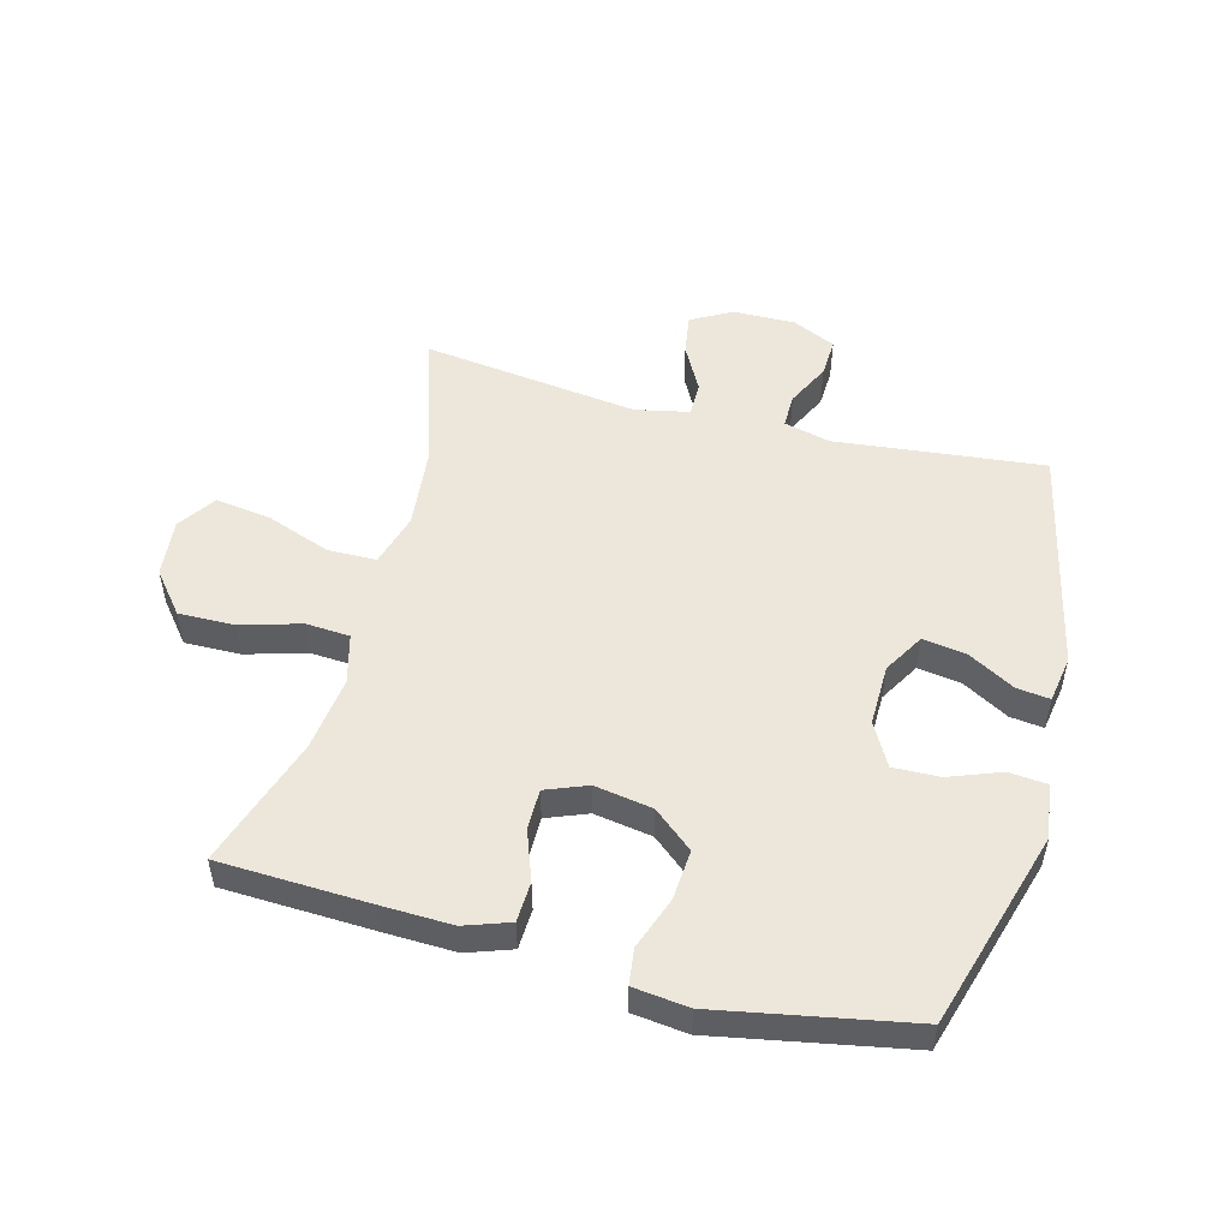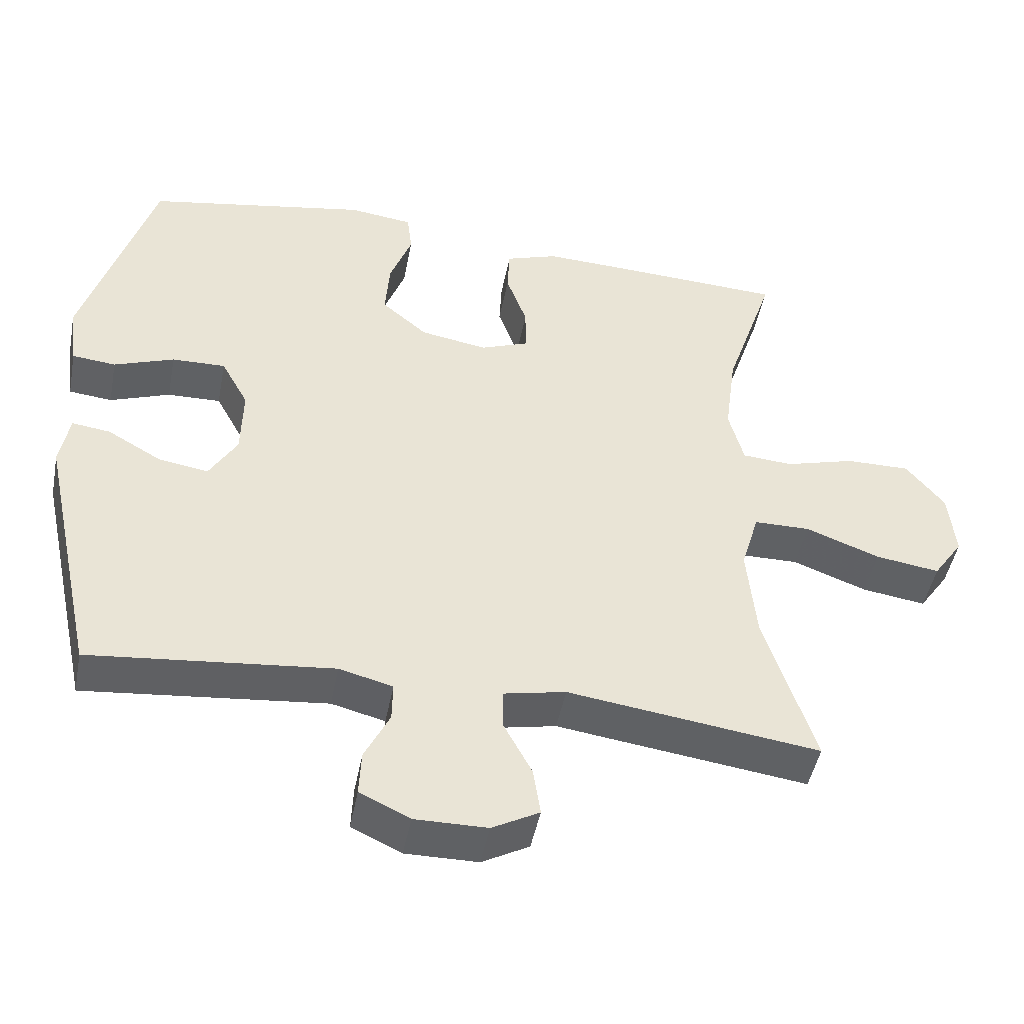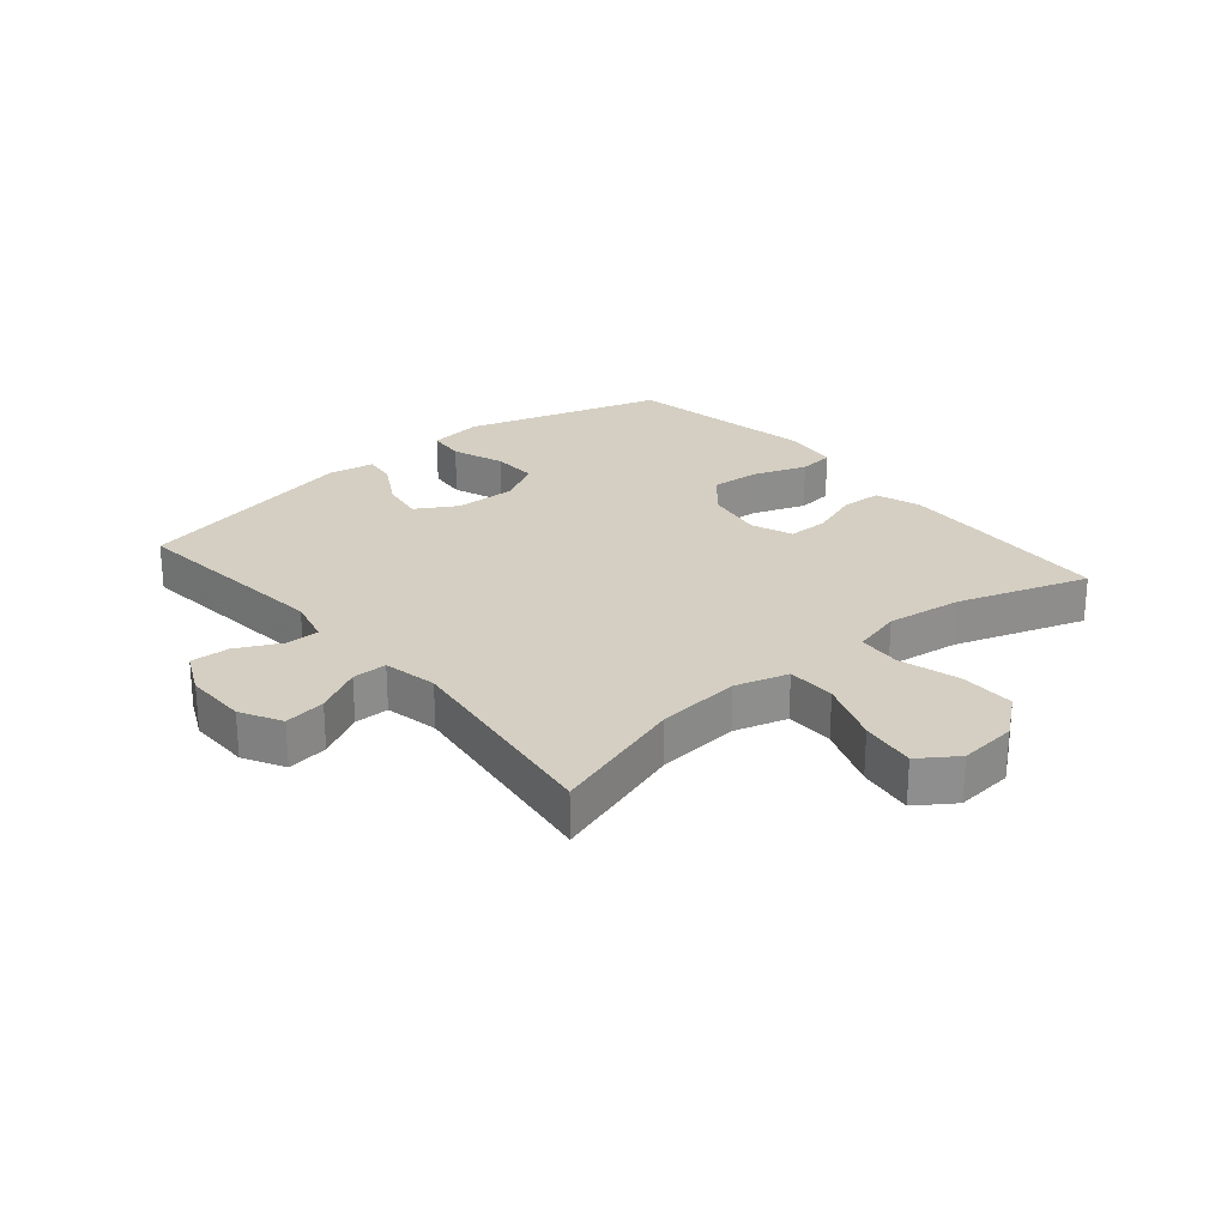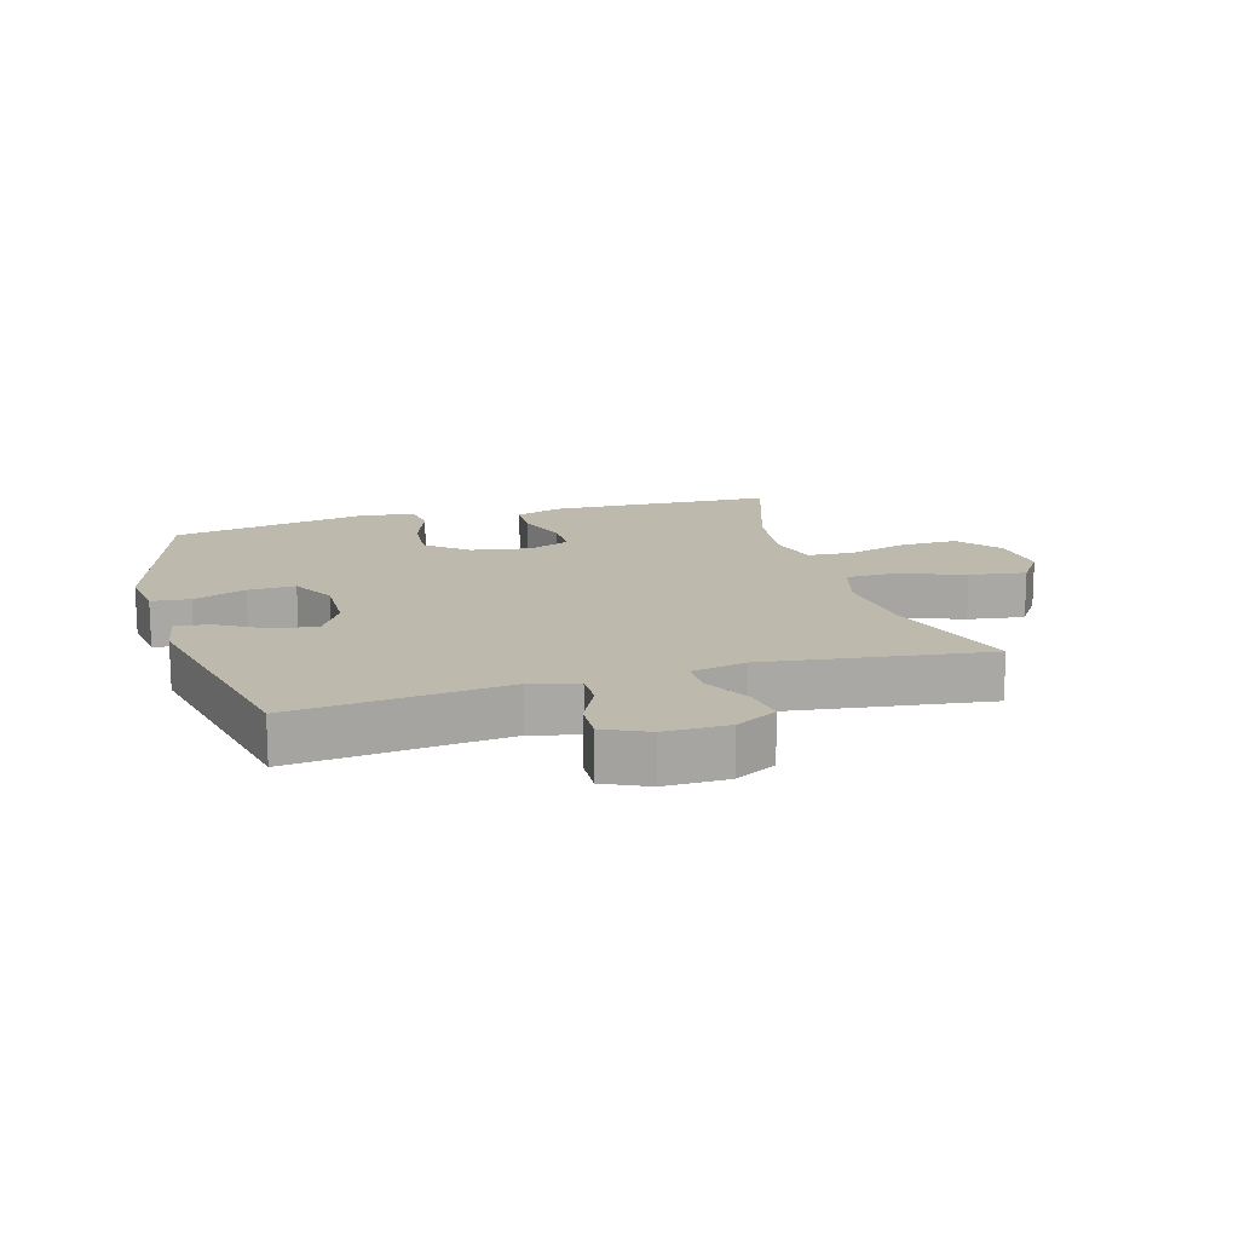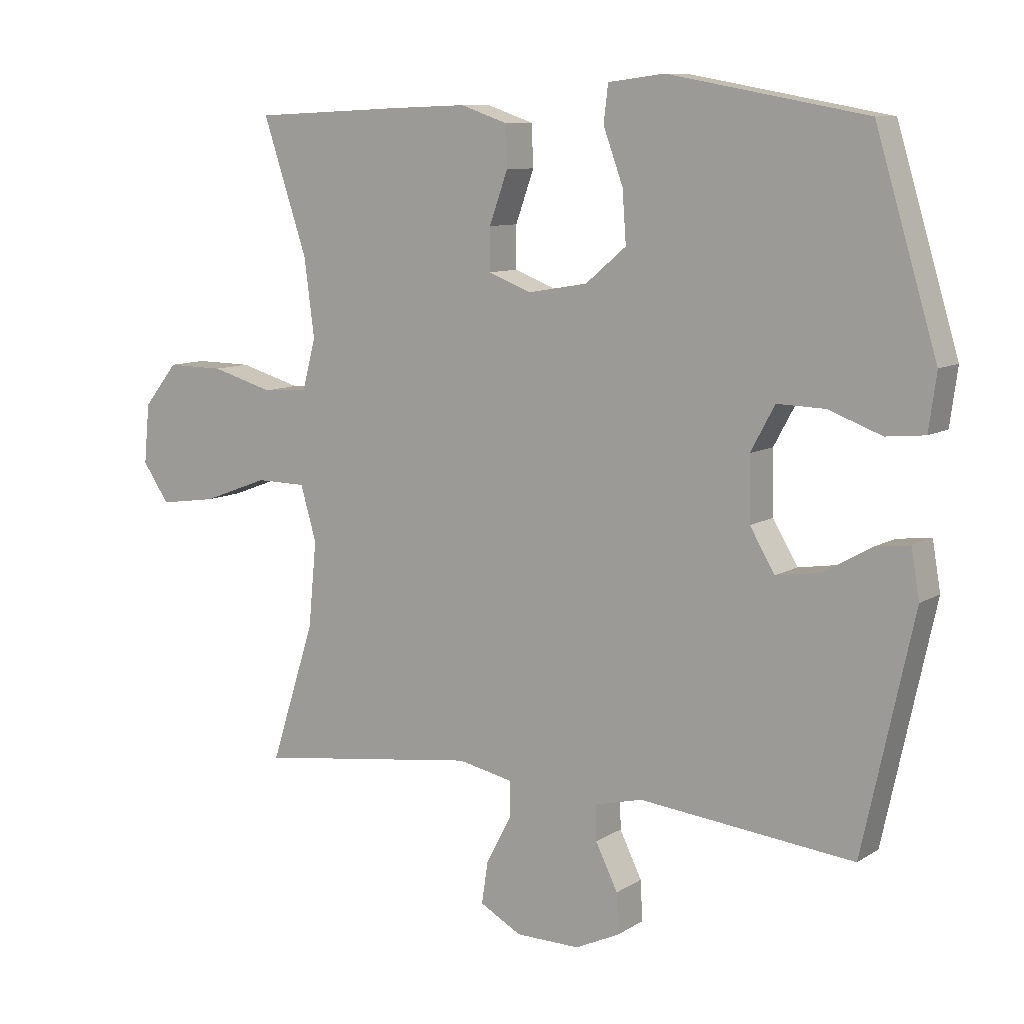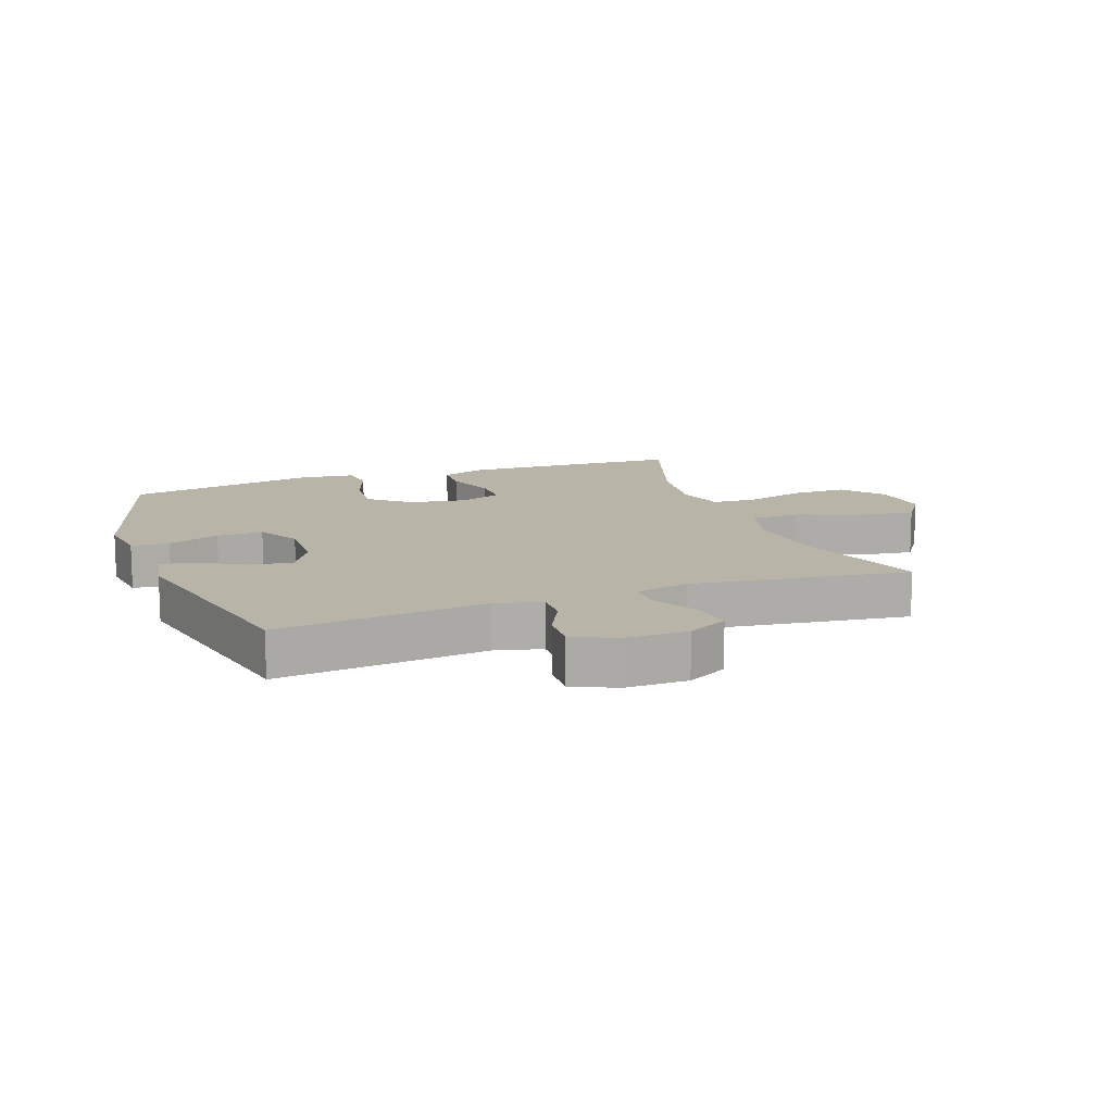
<metadata>
{"format":"obj","ext":"obj","renderer":"f3d","projection":"perspective","resolution":1024,"background":"white","views":[{"elev":51.5,"azim":14.6,"up":"+Y"},{"elev":-46.9,"azim":169.1,"up":"+Z"},{"elev":25.4,"azim":-130.1,"up":"+Y"},{"elev":15.3,"azim":163.8,"up":"+Y"},{"elev":9.4,"azim":32.8,"up":"+Z"},{"elev":13.0,"azim":159.9,"up":"+Y"}]}
</metadata>
<code>
v 0.5 0.07 0.5
v 0.597 0.07 0.179
v 0.585 0.07 0.091
v 0.524 0.07 0.085
v 0.44 0.07 0.116
v 0.365 0.07 0.118
v 0.327 0.07 0.048
v 0.329 0.07 -0.051
v 0.368 0.07 -0.117
v 0.438 0.07 -0.106
v 0.513 0.07 -0.063
v 0.567 0.07 -0.056
v 0.58 0.07 -0.132
v 0.5 0.07 -0.5
v 0.162 0.07 -0.465
v 0.087 0.07 -0.484
v 0.088 0.07 -0.539
v 0.123 0.07 -0.61
v 0.126 0.07 -0.673
v 0.056 0.07 -0.706
v -0.045 0.07 -0.705
v -0.111 0.07 -0.669
v -0.101 0.07 -0.602
v -0.061 0.07 -0.527
v -0.061 0.07 -0.471
v -0.148 0.07 -0.453
v -0.5 0.07 -0.5
v -0.43 0.07 -0.281
v -0.417 0.07 -0.146
v -0.442 0.07 -0.06
v -0.521 0.07 -0.059
v -0.625 0.07 -0.098
v -0.715 0.07 -0.111
v -0.757 0.07 -0.05
v -0.748 0.07 0.044
v -0.694 0.07 0.111
v -0.604 0.07 0.11
v -0.506 0.07 0.082
v -0.435 0.07 0.087
v -0.414 0.07 0.167
v -0.43 0.07 0.289
v -0.5 0.07 0.5
v -0.257 0.07 0.511
v -0.142 0.07 0.515
v -0.069 0.07 0.49
v -0.066 0.07 0.425
v -0.095 0.07 0.344
v -0.095 0.07 0.278
v -0.028 0.07 0.252
v 0.066 0.07 0.268
v 0.13 0.07 0.322
v 0.124 0.07 0.403
v 0.093 0.07 0.488
v 0.1 0.07 0.546
v 0.189 0.07 0.557
v 0.5 0 0.5
v 0.597 0 0.179
v 0.585 0 0.091
v 0.524 0 0.085
v 0.44 0 0.116
v 0.365 0 0.118
v 0.327 0 0.048
v 0.329 0 -0.051
v 0.368 0 -0.117
v 0.438 0 -0.106
v 0.513 0 -0.063
v 0.567 0 -0.056
v 0.58 0 -0.132
v 0.5 0 -0.5
v 0.162 0 -0.465
v 0.087 0 -0.484
v 0.088 0 -0.539
v 0.123 0 -0.61
v 0.126 0 -0.673
v 0.056 0 -0.706
v -0.045 0 -0.705
v -0.111 0 -0.669
v -0.101 0 -0.602
v -0.061 0 -0.527
v -0.061 0 -0.471
v -0.148 0 -0.453
v -0.5 0 -0.5
v -0.43 0 -0.281
v -0.417 0 -0.146
v -0.442 0 -0.06
v -0.521 0 -0.059
v -0.625 0 -0.098
v -0.715 0 -0.111
v -0.757 0 -0.05
v -0.748 0 0.044
v -0.694 0 0.111
v -0.604 0 0.11
v -0.506 0 0.082
v -0.435 0 0.087
v -0.414 0 0.167
v -0.43 0 0.289
v -0.5 0 0.5
v -0.257 0 0.511
v -0.142 0 0.515
v -0.069 0 0.49
v -0.066 0 0.425
v -0.095 0 0.344
v -0.095 0 0.278
v -0.028 0 0.252
v 0.066 0 0.268
v 0.13 0 0.322
v 0.124 0 0.403
v 0.093 0 0.488
v 0.1 0 0.546
v 0.189 0 0.557
f 52 53 54 55
f 51 52 55 1
f 50 51 1 2
f 49 50 2 3
f 44 45 46 47
f 44 47 48
f 41 42 43 44
f 40 41 44 48
f 39 40 48 49
f 35 36 37 38
f 35 38 39
f 34 35 39
f 31 32 33 34
f 30 31 34 39
f 29 30 39 49
f 26 27 28
f 25 26 28 29
f 21 22 23 24
f 21 24 25
f 20 21 25
f 17 18 19 20
f 16 17 20 25
f 15 16 25 29
f 10 11 12 13
f 9 10 13 14
f 8 9 14 15
f 3 4 5
f 49 3 5
f 49 5 6
f 29 49 6 7
f 7 8 15 29
f 110 109 108 107
f 56 110 107 106
f 57 56 106 105
f 58 57 105 104
f 102 101 100 99
f 103 102 99
f 99 98 97 96
f 103 99 96 95
f 104 103 95 94
f 93 92 91 90
f 94 93 90
f 94 90 89
f 89 88 87 86
f 94 89 86 85
f 104 94 85 84
f 83 82 81
f 84 83 81 80
f 79 78 77 76
f 80 79 76
f 80 76 75
f 75 74 73 72
f 80 75 72 71
f 84 80 71 70
f 68 67 66 65
f 69 68 65 64
f 70 69 64 63
f 60 59 58
f 60 58 104
f 61 60 104
f 62 61 104 84
f 84 70 63 62
f 1 56 57 2
f 2 57 58 3
f 3 58 59 4
f 4 59 60 5
f 5 60 61 6
f 6 61 62 7
f 7 62 63 8
f 8 63 64 9
f 9 64 65 10
f 10 65 66 11
f 11 66 67 12
f 12 67 68 13
f 13 68 69 14
f 14 69 70 15
f 15 70 71 16
f 16 71 72 17
f 17 72 73 18
f 18 73 74 19
f 19 74 75 20
f 20 75 76 21
f 21 76 77 22
f 22 77 78 23
f 23 78 79 24
f 24 79 80 25
f 25 80 81 26
f 26 81 82 27
f 27 82 83 28
f 28 83 84 29
f 29 84 85 30
f 30 85 86 31
f 31 86 87 32
f 32 87 88 33
f 33 88 89 34
f 34 89 90 35
f 35 90 91 36
f 36 91 92 37
f 37 92 93 38
f 38 93 94 39
f 39 94 95 40
f 40 95 96 41
f 41 96 97 42
f 42 97 98 43
f 43 98 99 44
f 44 99 100 45
f 45 100 101 46
f 46 101 102 47
f 47 102 103 48
f 48 103 104 49
f 49 104 105 50
f 50 105 106 51
f 51 106 107 52
f 52 107 108 53
f 53 108 109 54
f 54 109 110 55
f 55 110 56 1

</code>
